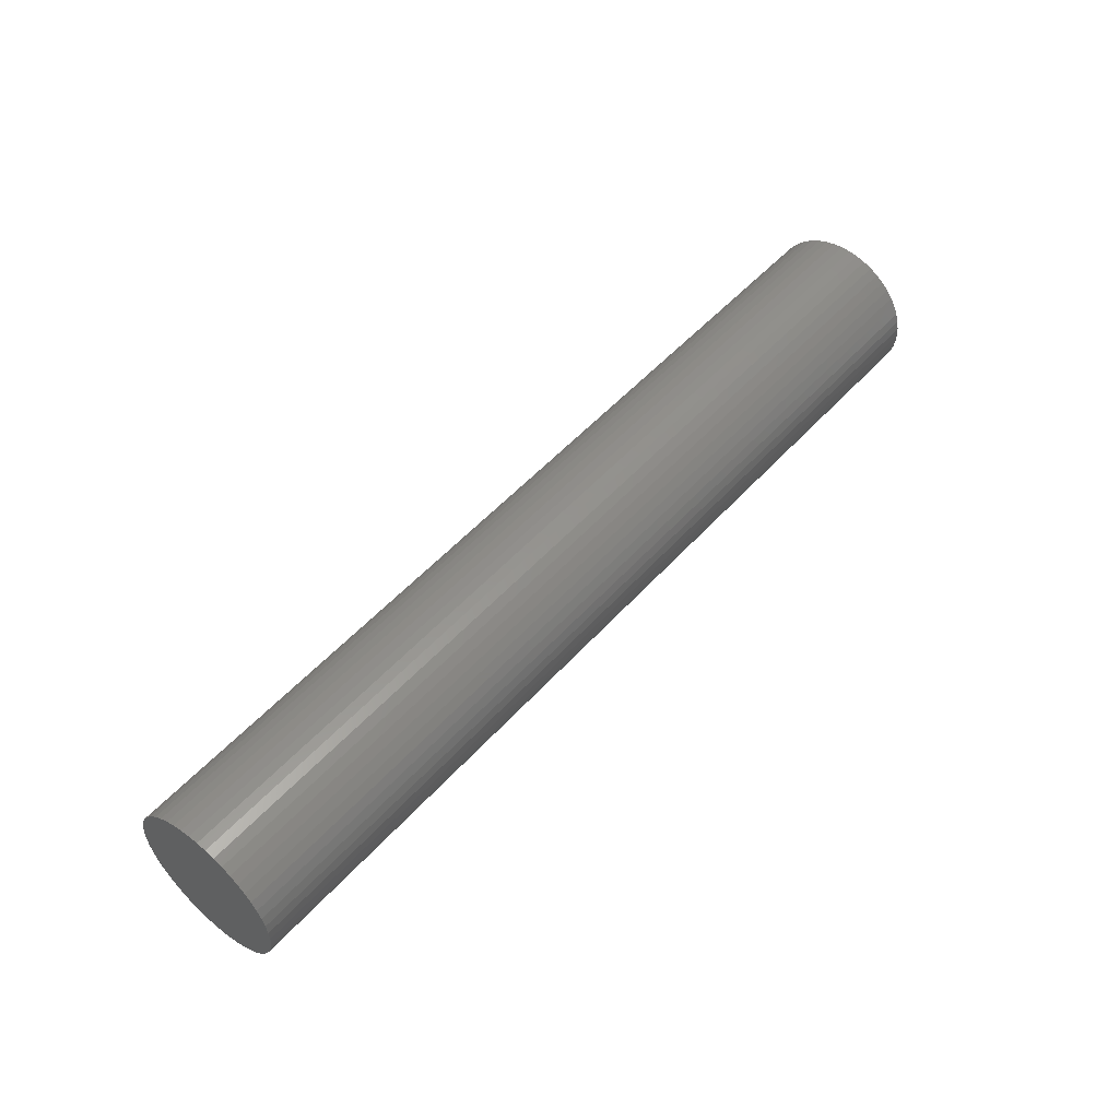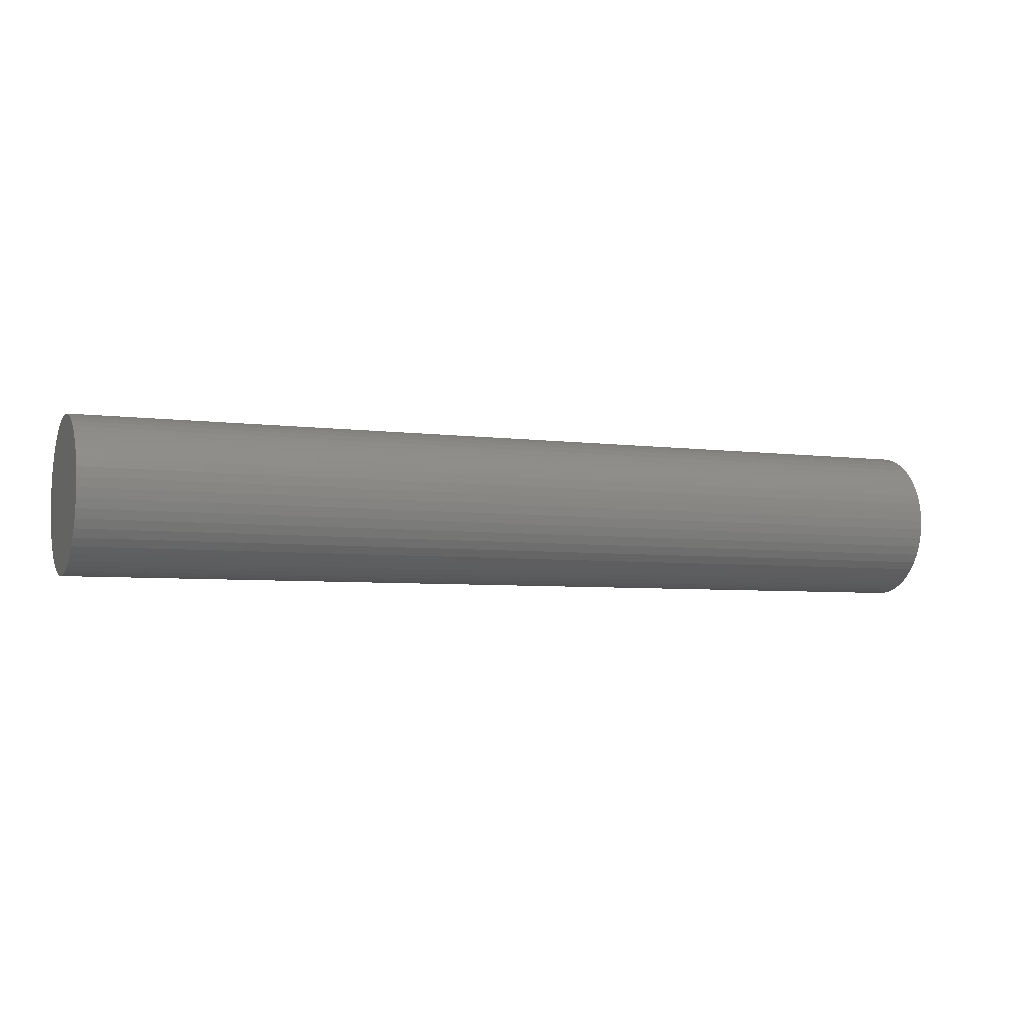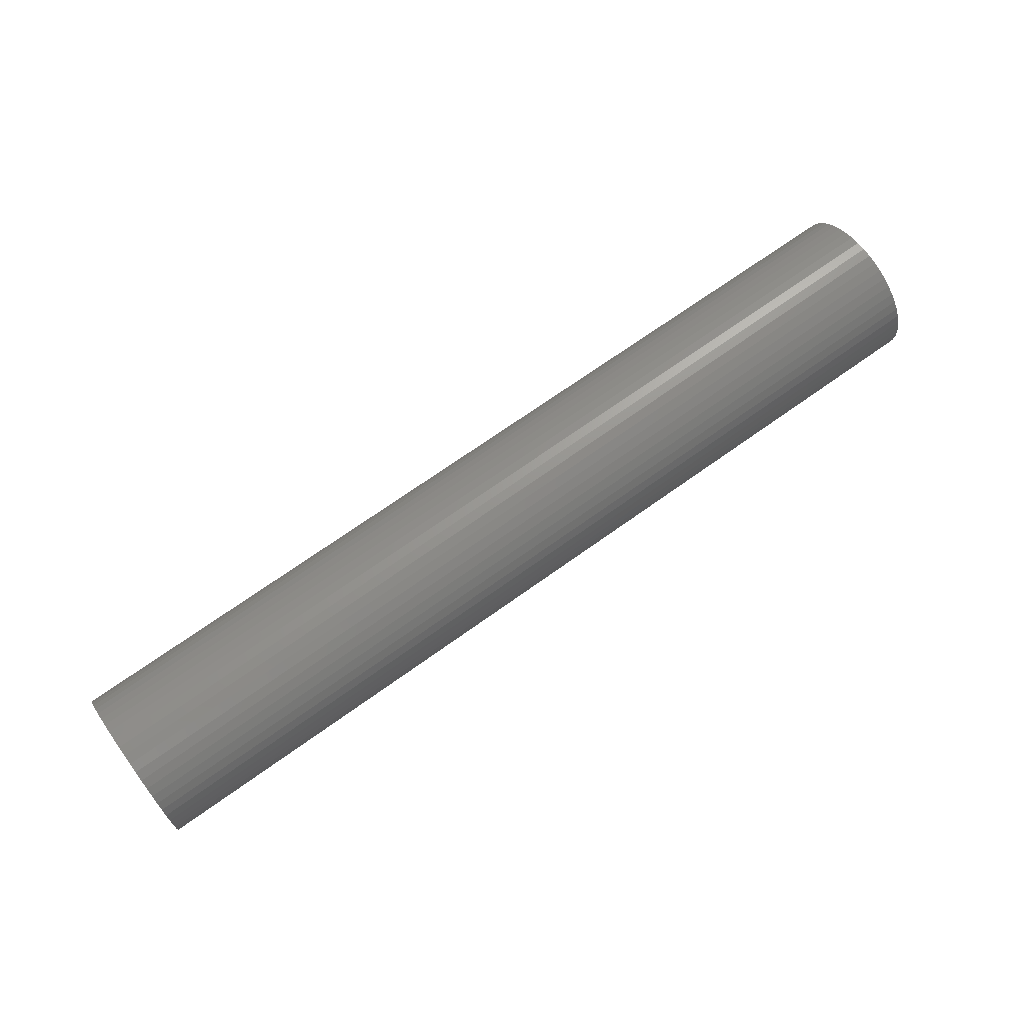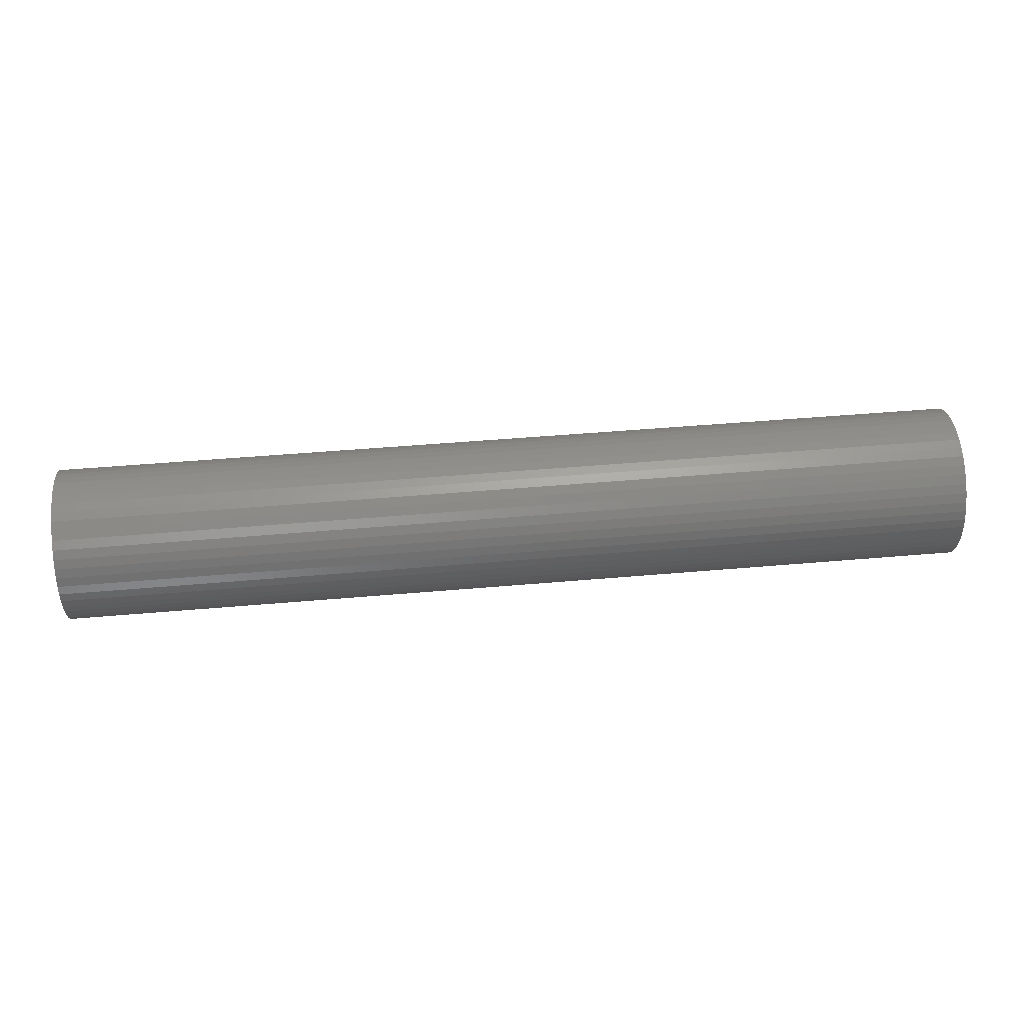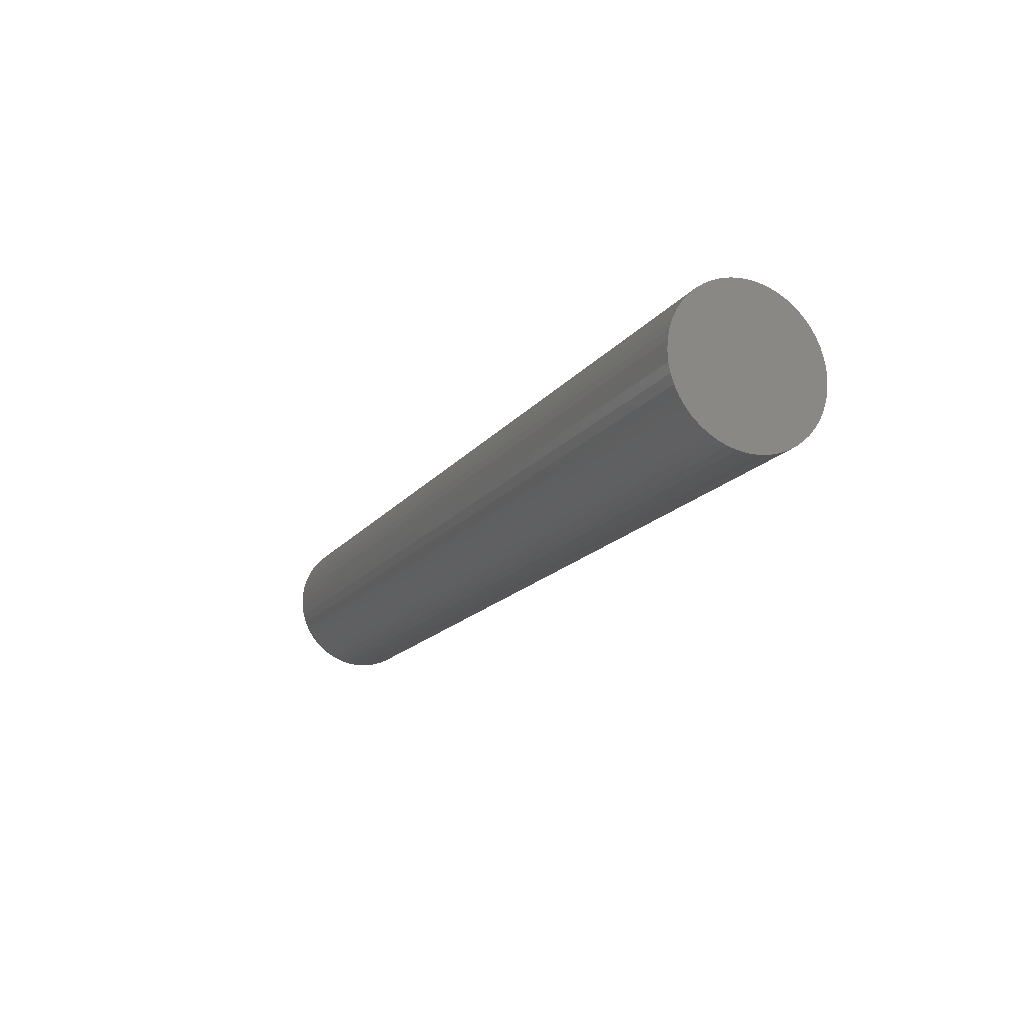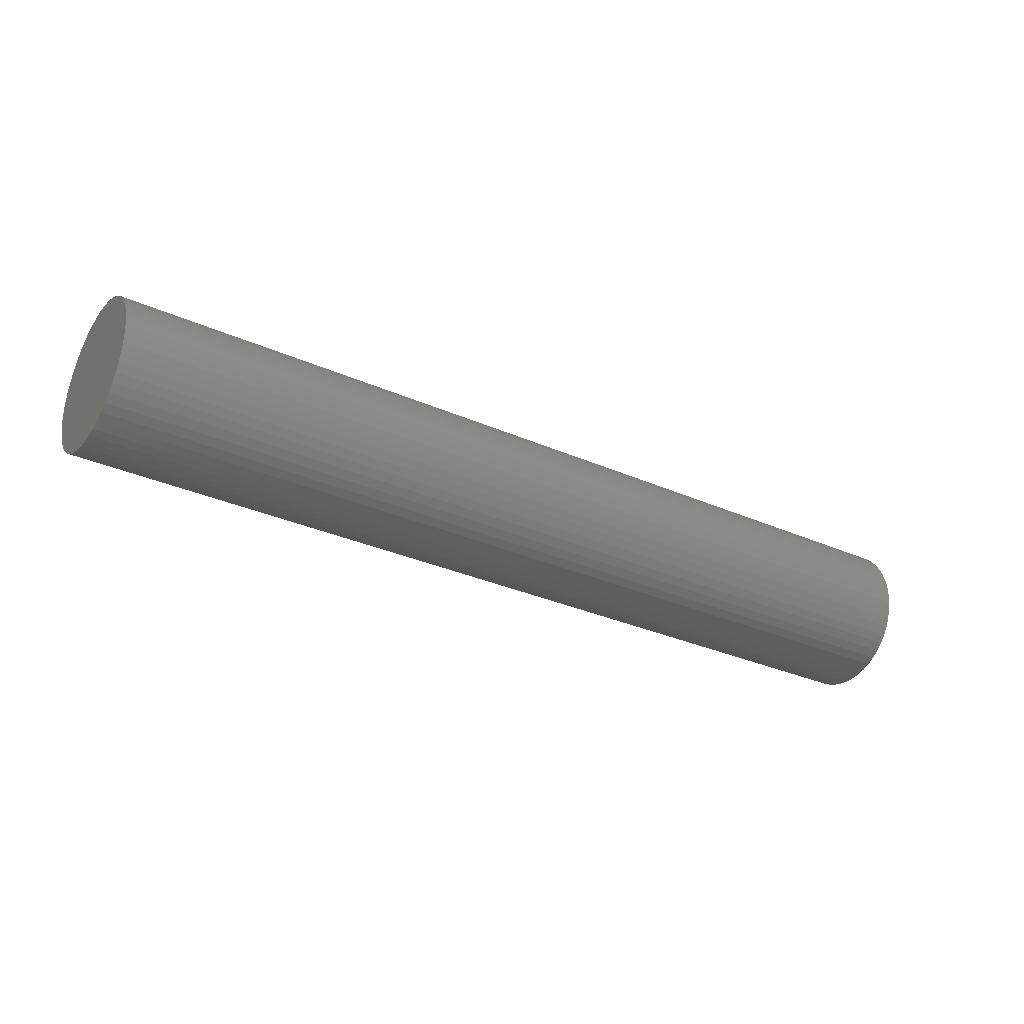
<metadata>
{"format":"stl","ext":"stl","renderer":"f3d","projection":"perspective","resolution":1024,"background":"white","views":[{"elev":51.6,"azim":130.3,"up":"+Z"},{"elev":-5.2,"azim":-23.0,"up":"+Z"},{"elev":68.9,"azim":144.2,"up":"+Y"},{"elev":46.9,"azim":174.3,"up":"+Z"},{"elev":-16.7,"azim":-114.9,"up":"+Z"},{"elev":-30.6,"azim":147.2,"up":"+Z"}]}
</metadata>
<code>
# stl→obj: 100 verts, 196 faces
v -30 5 130
v 30 5 130
v -30 4.961 129.4
v 30 4.961 129.4
v -30 4.843 128.8
v 30 4.843 128.8
v -30 4.649 128.2
v 30 4.649 128.2
v -30 4.382 127.6
v 30 4.382 127.6
v -30 4.045 127.1
v 30 4.045 127.1
v -30 3.645 126.6
v 30 3.645 126.6
v -30 3.187 126.1
v 30 3.187 126.1
v -30 2.679 125.8
v 30 2.679 125.8
v -30 2.129 125.5
v 30 2.129 125.5
v -30 1.545 125.2
v 30 1.545 125.2
v -30 0.9369 125.1
v 30 0.9369 125.1
v -30 0.314 125
v 30 0.314 125
v -30 -0.314 125
v 30 -0.314 125
v -30 -0.9369 125.1
v 30 -0.9369 125.1
v -30 -1.545 125.2
v 30 -1.545 125.2
v -30 -2.129 125.5
v 30 -2.129 125.5
v -30 -2.679 125.8
v 30 -2.679 125.8
v -30 -3.187 126.1
v 30 -3.187 126.1
v -30 -3.645 126.6
v 30 -3.645 126.6
v -30 -4.045 127.1
v 30 -4.045 127.1
v -30 -4.382 127.6
v 30 -4.382 127.6
v -30 -4.649 128.2
v 30 -4.649 128.2
v -30 -4.843 128.8
v 30 -4.843 128.8
v -30 -4.961 129.4
v 30 -4.961 129.4
v -30 -5 130
v 30 -5 130
v -30 -4.961 130.6
v 30 -4.961 130.6
v -30 -4.843 131.2
v 30 -4.843 131.2
v -30 -4.649 131.8
v 30 -4.649 131.8
v -30 -4.382 132.4
v 30 -4.382 132.4
v -30 -4.045 132.9
v 30 -4.045 132.9
v -30 -3.645 133.4
v 30 -3.645 133.4
v -30 -3.187 133.9
v 30 -3.187 133.9
v -30 -2.679 134.2
v 30 -2.679 134.2
v -30 -2.129 134.5
v 30 -2.129 134.5
v -30 -1.545 134.8
v 30 -1.545 134.8
v -30 -0.9369 134.9
v 30 -0.9369 134.9
v -30 -0.314 135
v 30 -0.314 135
v -30 0.314 135
v 30 0.314 135
v -30 0.9369 134.9
v 30 0.9369 134.9
v -30 1.545 134.8
v 30 1.545 134.8
v -30 2.129 134.5
v 30 2.129 134.5
v -30 2.679 134.2
v 30 2.679 134.2
v -30 3.187 133.9
v 30 3.187 133.9
v -30 3.645 133.4
v 30 3.645 133.4
v -30 4.045 132.9
v 30 4.045 132.9
v -30 4.382 132.4
v 30 4.382 132.4
v -30 4.649 131.8
v 30 4.649 131.8
v -30 4.843 131.2
v 30 4.843 131.2
v -30 4.961 130.6
v 30 4.961 130.6
f 1 2 3
f 3 2 4
f 3 4 5
f 5 4 6
f 5 6 7
f 7 6 8
f 7 8 9
f 9 8 10
f 9 10 11
f 11 10 12
f 11 12 13
f 13 12 14
f 13 14 15
f 15 14 16
f 15 16 17
f 17 16 18
f 17 18 19
f 19 18 20
f 19 20 21
f 21 20 22
f 21 22 23
f 23 22 24
f 23 24 25
f 25 24 26
f 25 26 27
f 27 26 28
f 27 28 29
f 29 28 30
f 29 30 31
f 31 30 32
f 31 32 33
f 33 32 34
f 33 34 35
f 35 34 36
f 35 36 37
f 37 36 38
f 37 38 39
f 39 38 40
f 39 40 41
f 41 40 42
f 41 42 43
f 43 42 44
f 43 44 45
f 45 44 46
f 45 46 47
f 47 46 48
f 47 48 49
f 49 48 50
f 49 50 51
f 51 50 52
f 51 52 53
f 53 52 54
f 53 54 55
f 55 54 56
f 55 56 57
f 57 56 58
f 57 58 59
f 59 58 60
f 59 60 61
f 61 60 62
f 61 62 63
f 63 62 64
f 63 64 65
f 65 64 66
f 65 66 67
f 67 66 68
f 67 68 69
f 69 68 70
f 69 70 71
f 71 70 72
f 71 72 73
f 73 72 74
f 73 74 75
f 75 74 76
f 75 76 77
f 77 76 78
f 77 78 79
f 79 78 80
f 79 80 81
f 81 80 82
f 81 82 83
f 83 82 84
f 83 84 85
f 85 84 86
f 85 86 87
f 87 86 88
f 87 88 89
f 89 88 90
f 89 90 91
f 91 90 92
f 91 92 93
f 93 92 94
f 93 94 95
f 95 94 96
f 95 96 97
f 97 96 98
f 97 98 99
f 99 98 100
f 99 100 1
f 1 100 2
f 1 53 99
f 99 53 55
f 99 55 97
f 97 55 57
f 97 57 95
f 95 57 59
f 95 59 93
f 93 59 61
f 93 61 91
f 91 61 63
f 91 63 89
f 89 63 65
f 89 65 87
f 87 65 67
f 87 67 85
f 85 67 69
f 85 69 83
f 83 69 71
f 83 71 81
f 81 71 73
f 81 73 79
f 79 73 75
f 79 75 77
f 53 1 51
f 51 1 3
f 51 3 49
f 49 3 5
f 49 5 47
f 47 5 7
f 47 7 45
f 45 7 9
f 45 9 43
f 43 9 11
f 43 11 41
f 41 11 13
f 41 13 39
f 39 13 15
f 39 15 37
f 37 15 17
f 37 17 35
f 35 17 19
f 35 19 33
f 33 19 21
f 33 21 31
f 31 21 23
f 31 23 29
f 29 23 25
f 29 25 27
f 78 76 80
f 80 76 74
f 80 74 82
f 82 74 72
f 82 72 84
f 84 72 70
f 84 70 86
f 86 70 68
f 86 68 88
f 88 68 66
f 88 66 90
f 90 66 64
f 90 64 92
f 92 64 62
f 92 62 94
f 94 62 60
f 94 60 96
f 96 60 58
f 96 58 98
f 98 58 56
f 98 56 100
f 100 56 54
f 100 54 2
f 2 54 52
f 2 52 4
f 4 52 50
f 4 50 6
f 6 50 48
f 6 48 8
f 8 48 46
f 8 46 10
f 10 46 44
f 10 44 12
f 12 44 42
f 12 42 14
f 14 42 40
f 14 40 16
f 16 40 38
f 16 38 18
f 18 38 36
f 18 36 20
f 20 36 34
f 20 34 22
f 22 34 32
f 22 32 24
f 24 32 30
f 24 30 26
f 26 30 28

</code>
